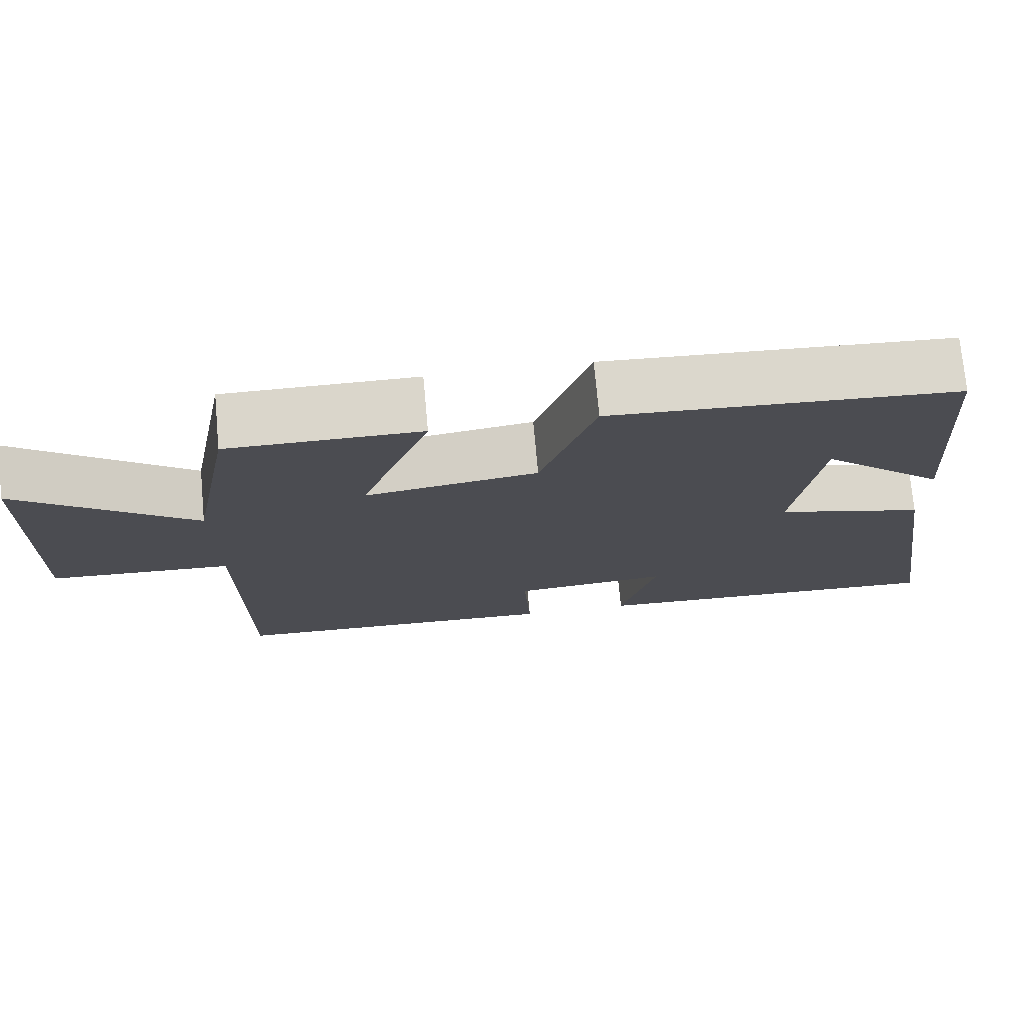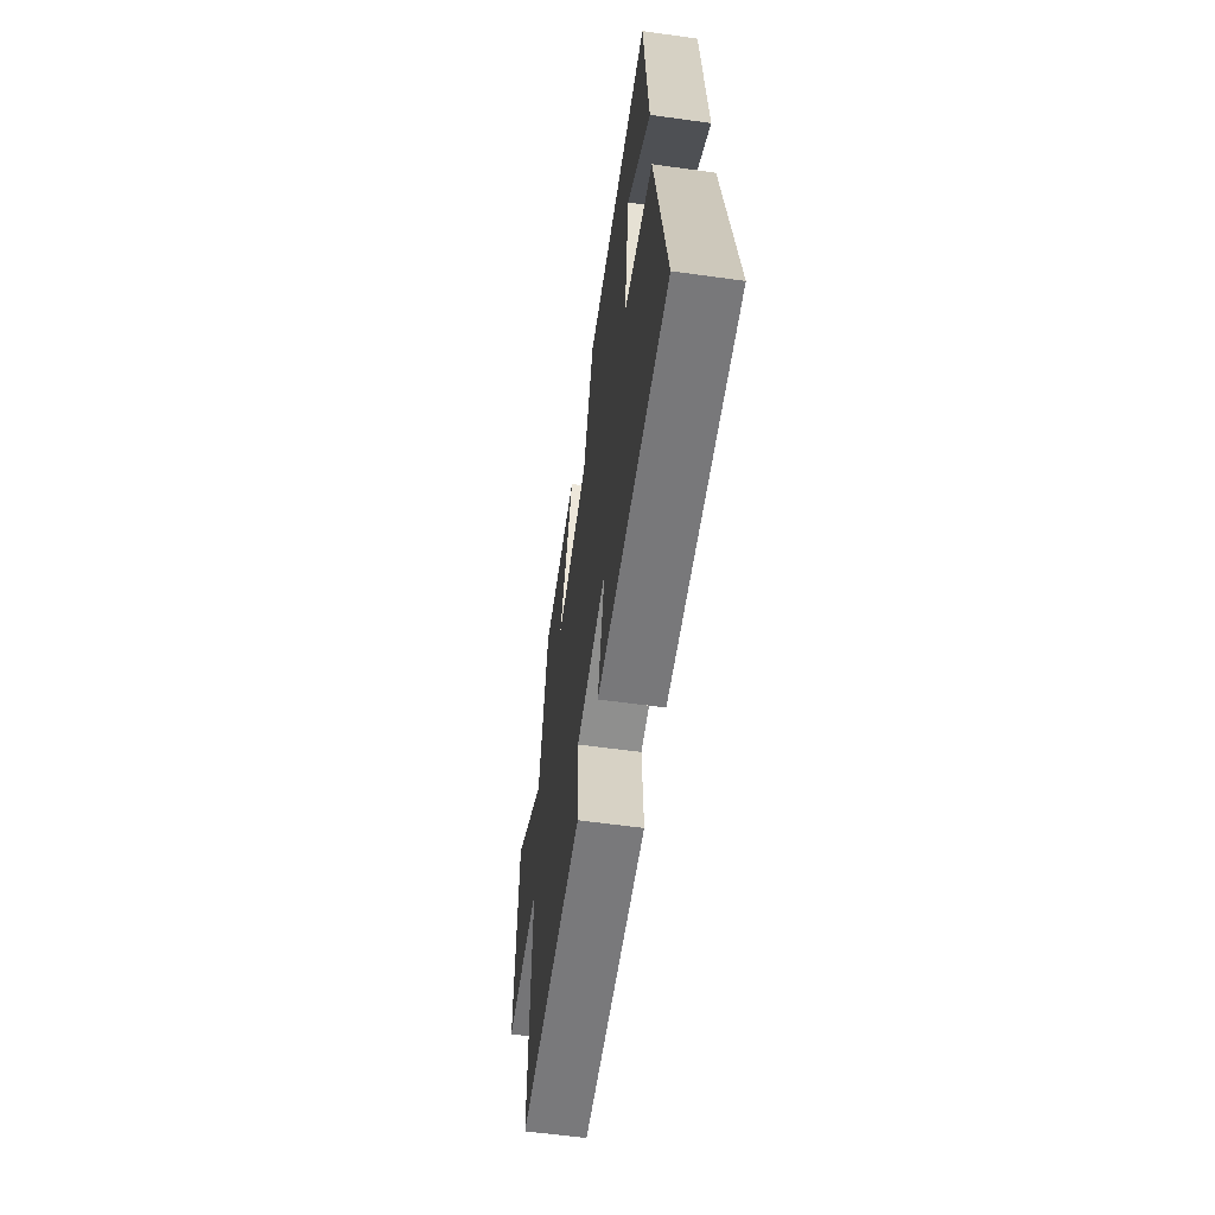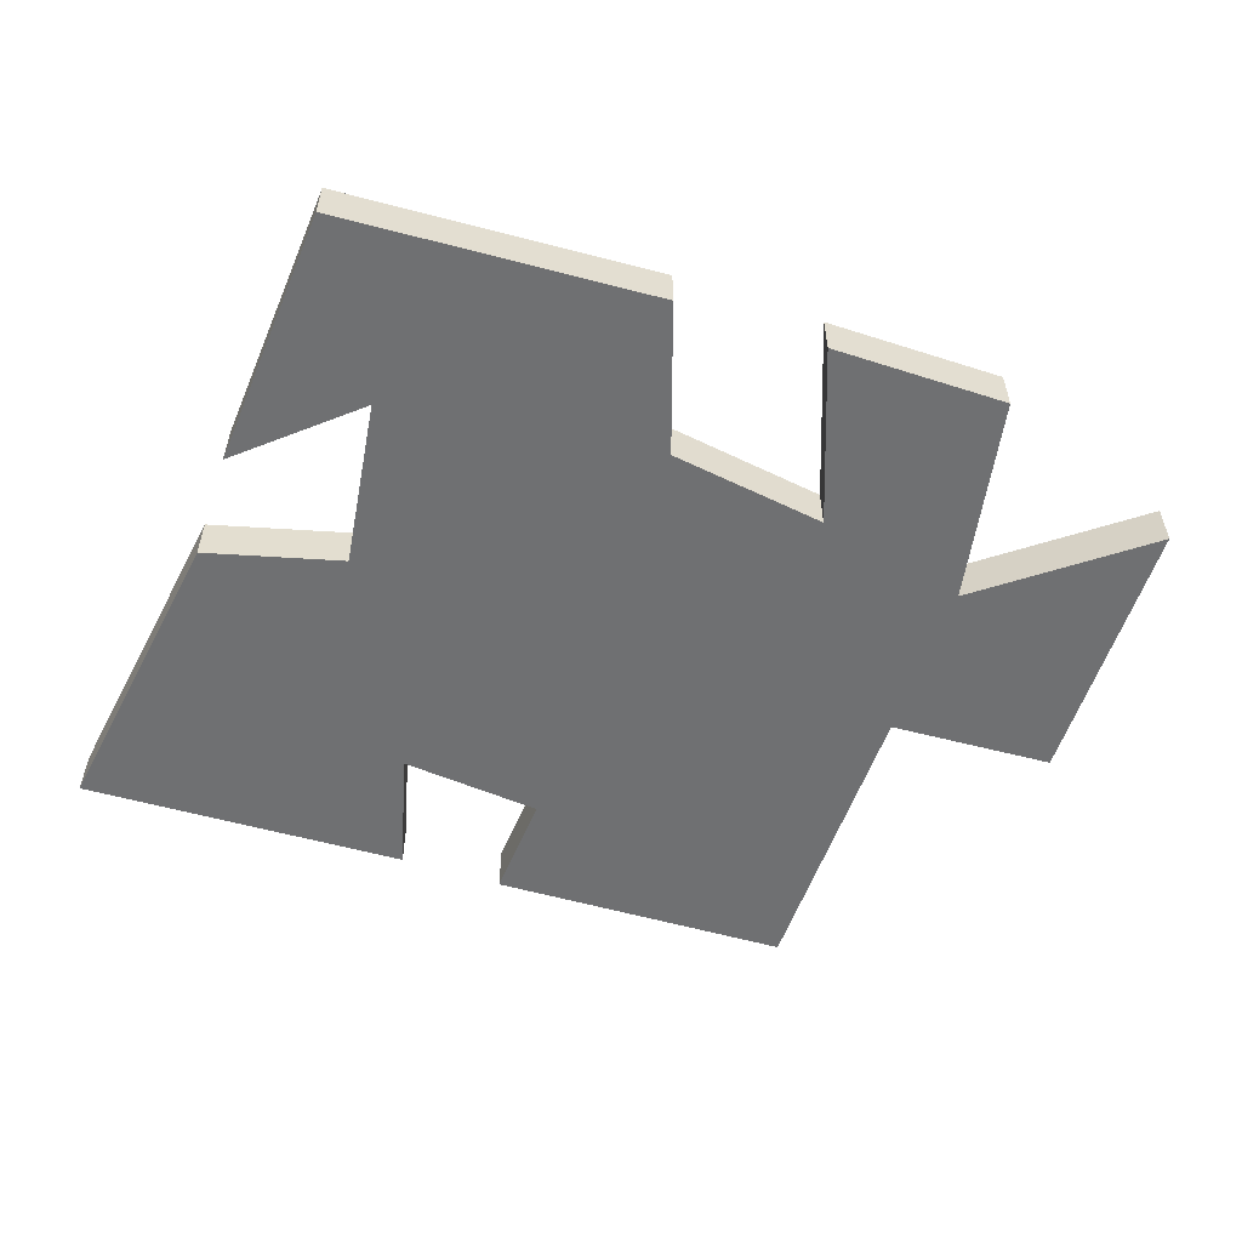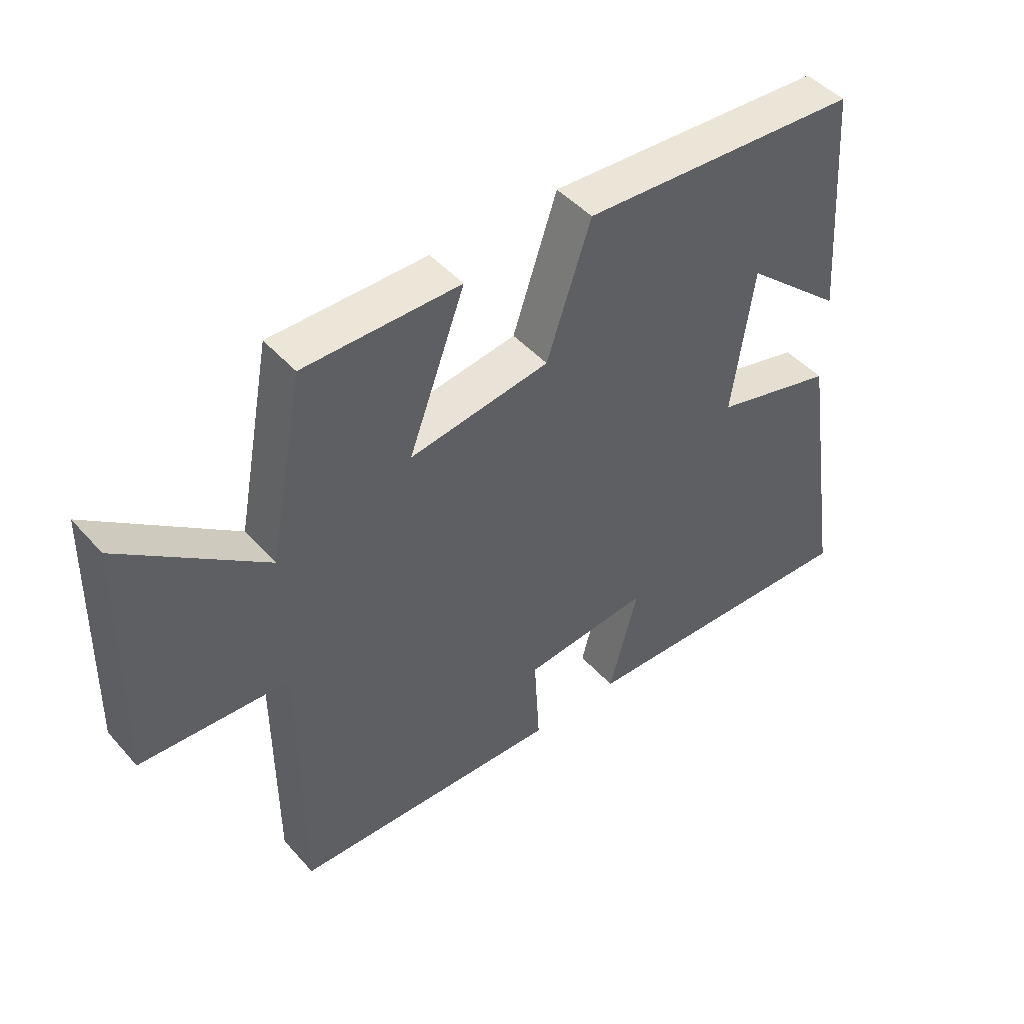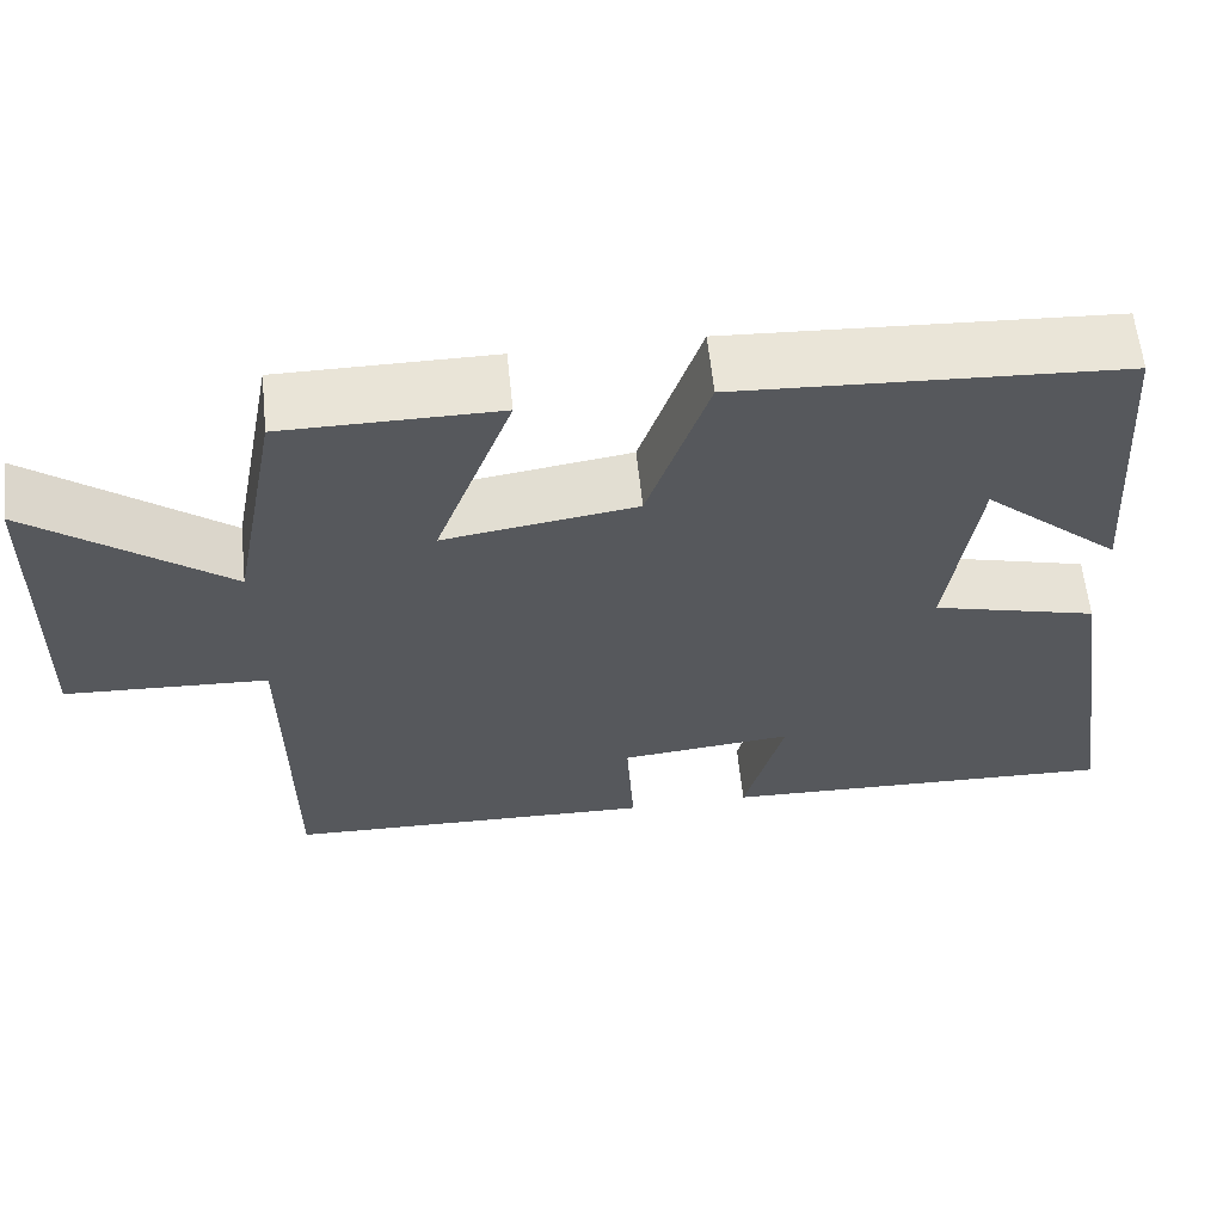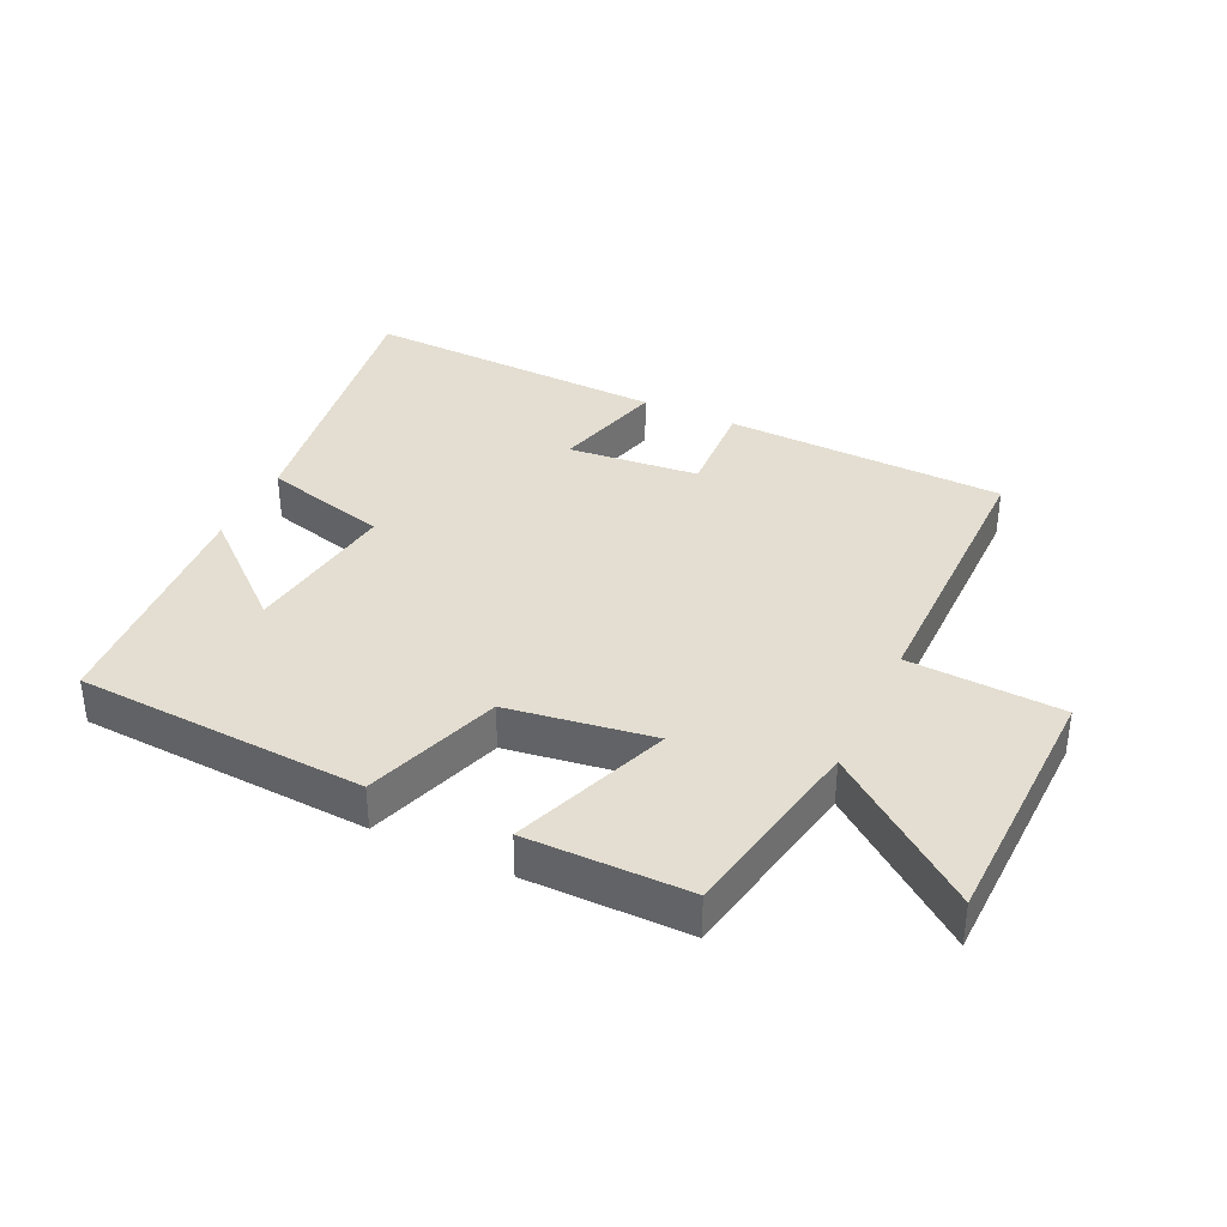
<metadata>
{"format":"obj","ext":"obj","renderer":"f3d","projection":"perspective","resolution":1024,"background":"white","views":[{"elev":74.0,"azim":174.8,"up":"+Z"},{"elev":-59.7,"azim":-98.1,"up":"+Z"},{"elev":-54.9,"azim":-18.7,"up":"+Y"},{"elev":46.5,"azim":141.0,"up":"+Z"},{"elev":61.1,"azim":174.0,"up":"+Z"},{"elev":36.2,"azim":25.3,"up":"+Y"}]}
</metadata>
<code>
v 0.499 0.07 -0.486
v 0.059 0.07 -0.5
v 0.068 0.07 -0.343
v -0.138 0.07 -0.323
v -0.091 0.07 -0.5
v -0.571 0.07 -0.518
v -0.5 0.07 -0.062
v -0.303 0.07 -0.01
v -0.337 0.07 0.234
v -0.5 0.07 0.092
v -0.472 0.07 0.474
v -0.018 0.07 0.5
v 0.054 0.07 0.287
v 0.282 0.07 0.253
v 0.19 0.07 0.5
v 0.443 0.07 0.5
v 0.5 0.07 0.201
v 0.731 0.07 0.378
v 0.741 0.07 -0.024
v 0.5 0.07 -0.037
v 0.499 0 -0.486
v 0.059 0 -0.5
v 0.068 0 -0.343
v -0.138 0 -0.323
v -0.091 0 -0.5
v -0.571 0 -0.518
v -0.5 0 -0.062
v -0.303 0 -0.01
v -0.337 0 0.234
v -0.5 0 0.092
v -0.472 0 0.474
v -0.018 0 0.5
v 0.054 0 0.287
v 0.282 0 0.253
v 0.19 0 0.5
v 0.443 0 0.5
v 0.5 0 0.201
v 0.731 0 0.378
v 0.741 0 -0.024
v 0.5 0 -0.037
f 17 18 19 20
f 16 17 20
f 15 16 20
f 14 15 20
f 13 14 20 1
f 11 12 13
f 9 10 11
f 9 11 13 1
f 6 7 8
f 5 6 8
f 4 5 8
f 3 4 8 9
f 1 2 3
f 1 3 9
f 40 39 38 37
f 40 37 36
f 40 36 35
f 40 35 34
f 21 40 34 33
f 33 32 31
f 31 30 29
f 21 33 31 29
f 28 27 26
f 28 26 25
f 28 25 24
f 29 28 24 23
f 23 22 21
f 29 23 21
f 1 21 22 2
f 2 22 23 3
f 3 23 24 4
f 4 24 25 5
f 5 25 26 6
f 6 26 27 7
f 7 27 28 8
f 8 28 29 9
f 9 29 30 10
f 10 30 31 11
f 11 31 32 12
f 12 32 33 13
f 13 33 34 14
f 14 34 35 15
f 15 35 36 16
f 16 36 37 17
f 17 37 38 18
f 18 38 39 19
f 19 39 40 20
f 20 40 21 1

</code>
